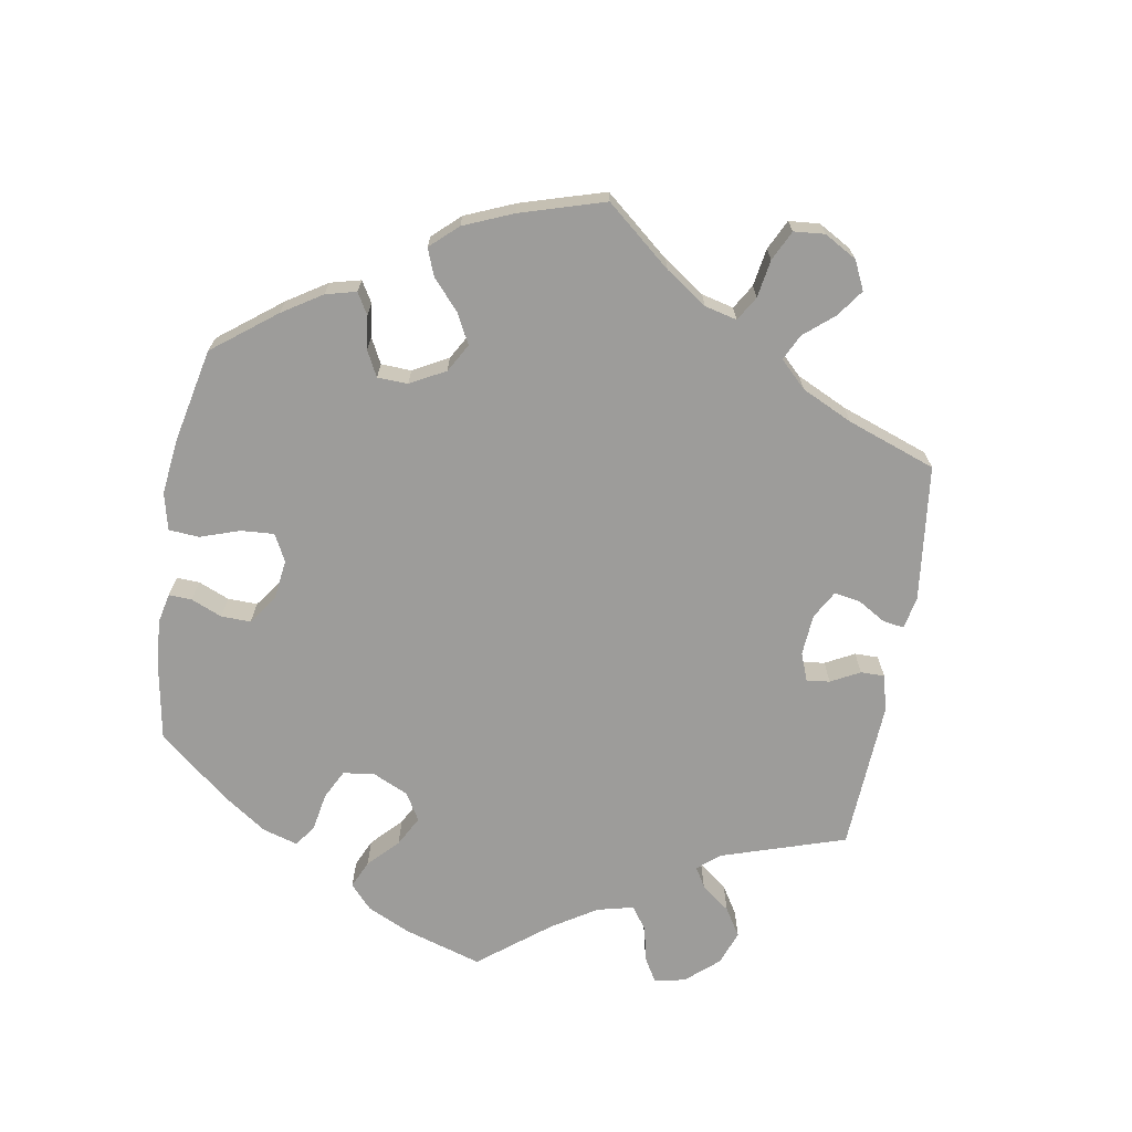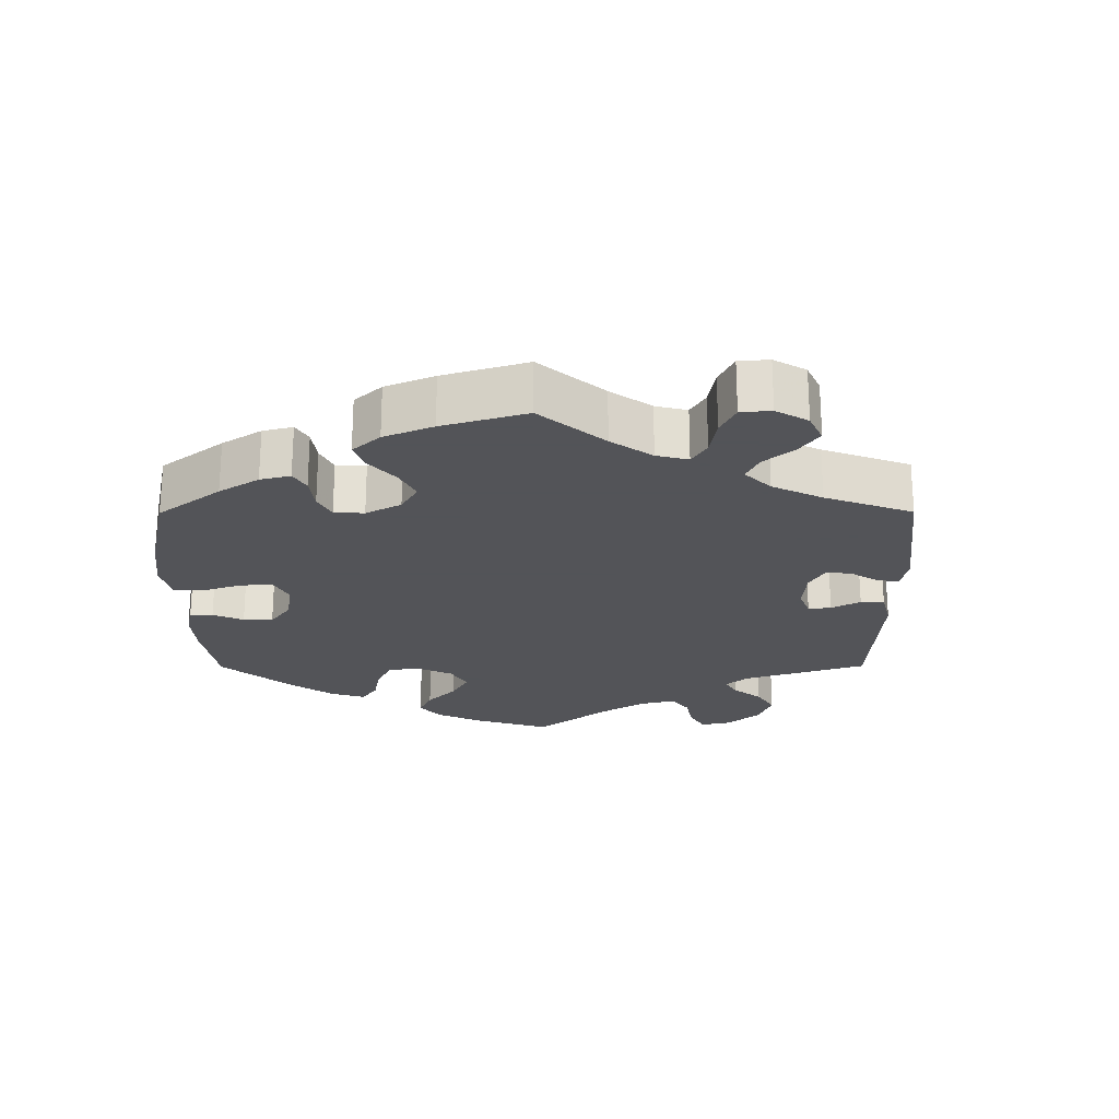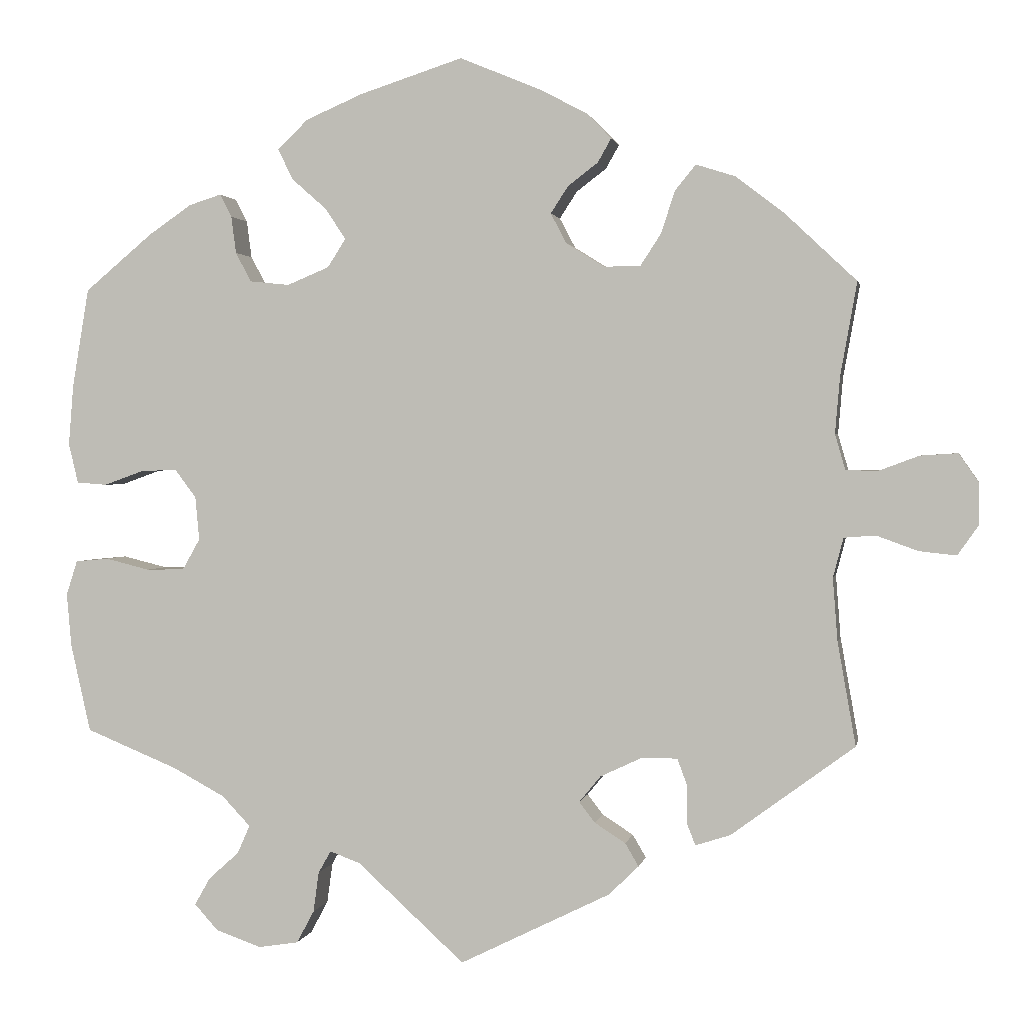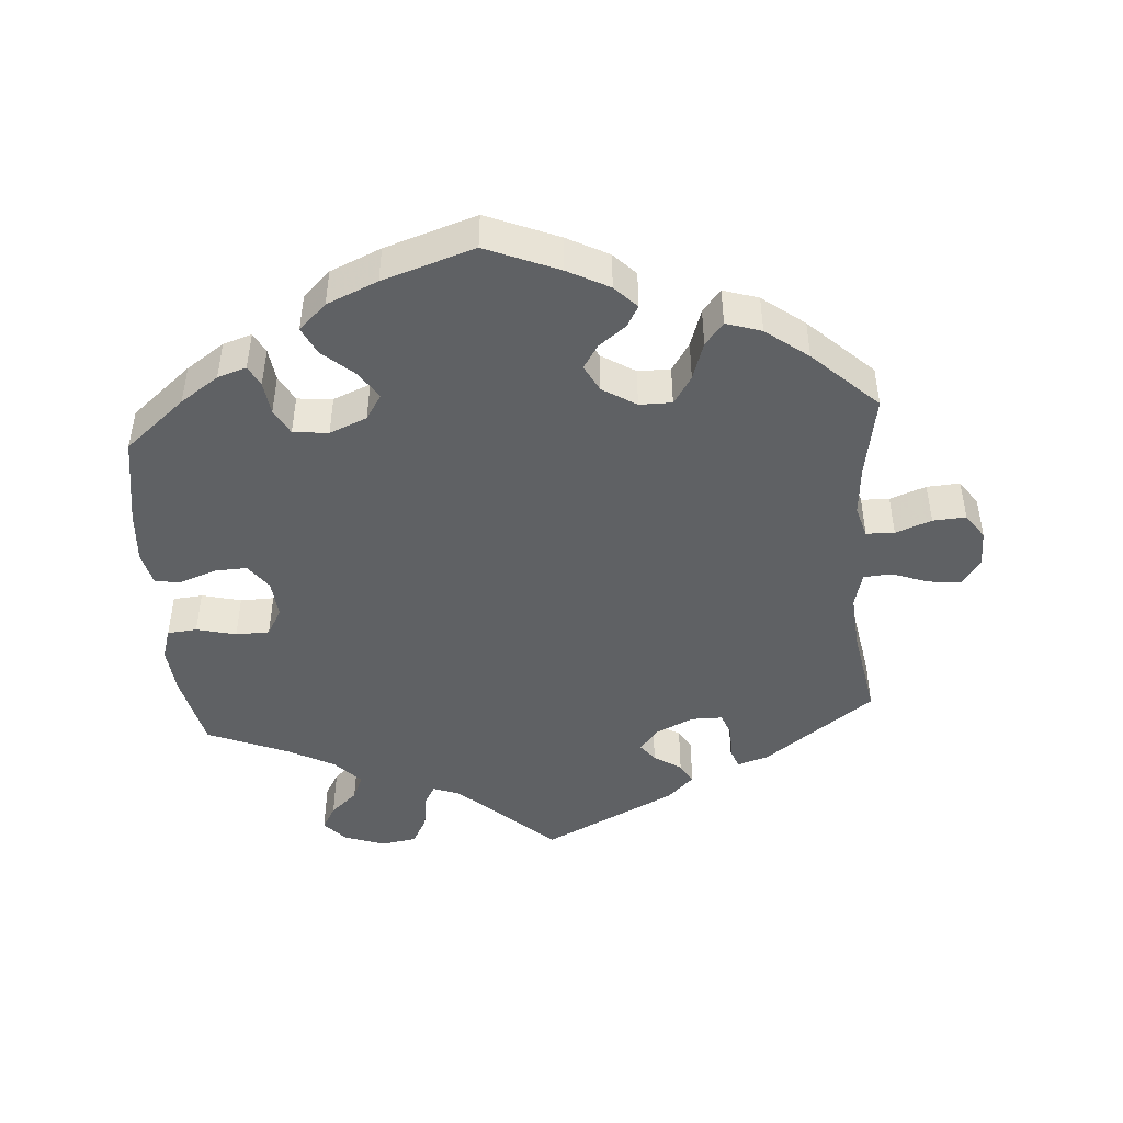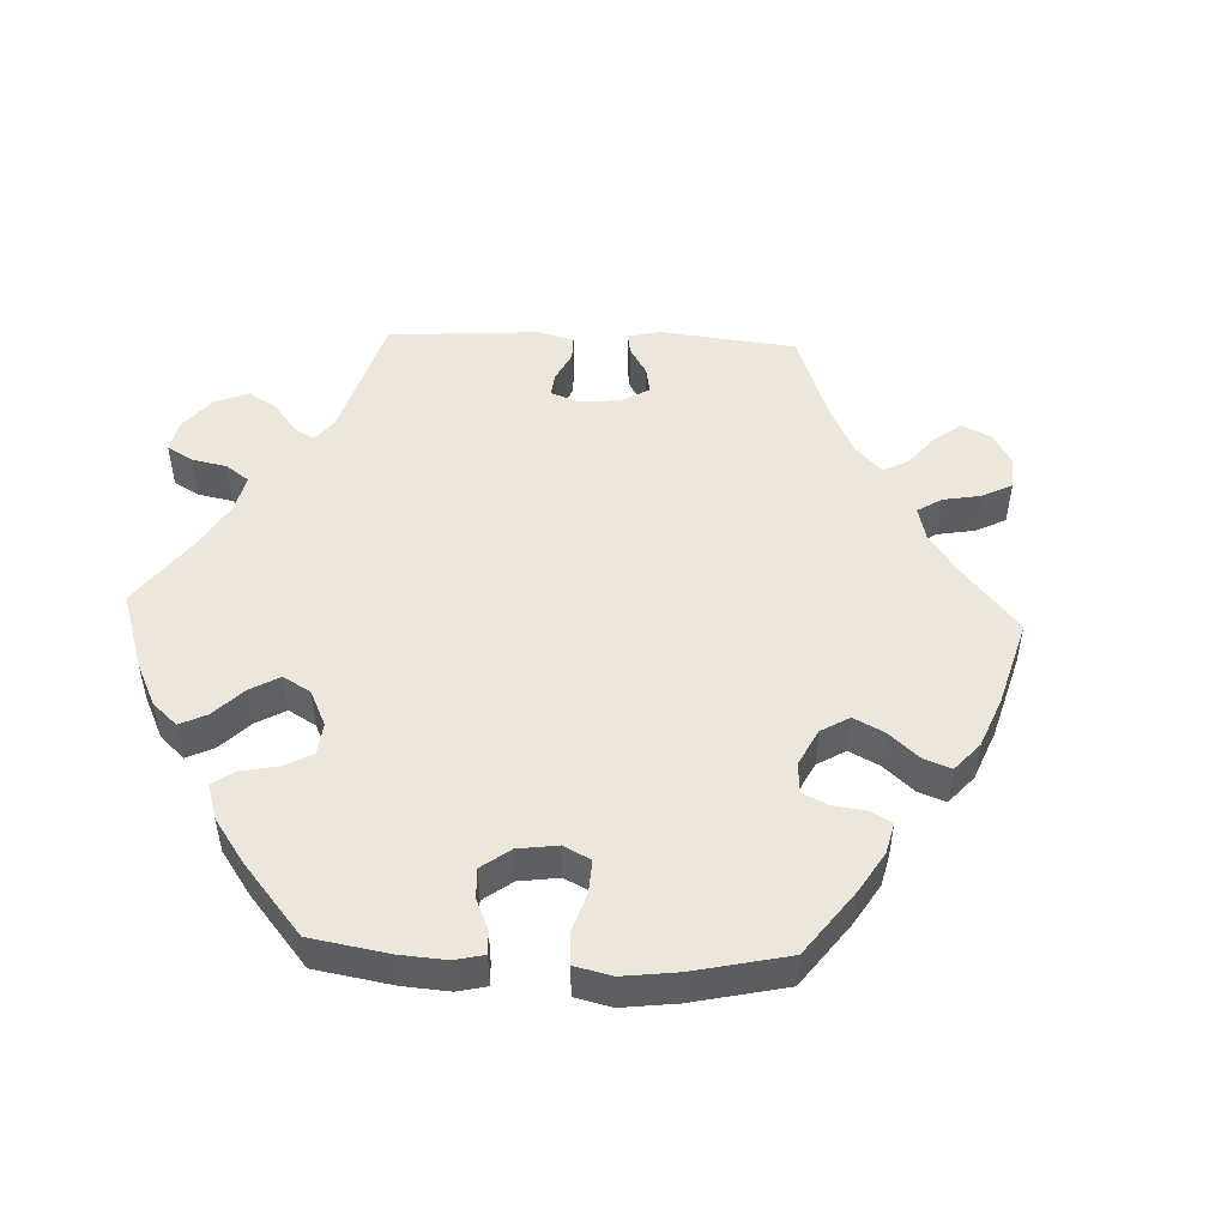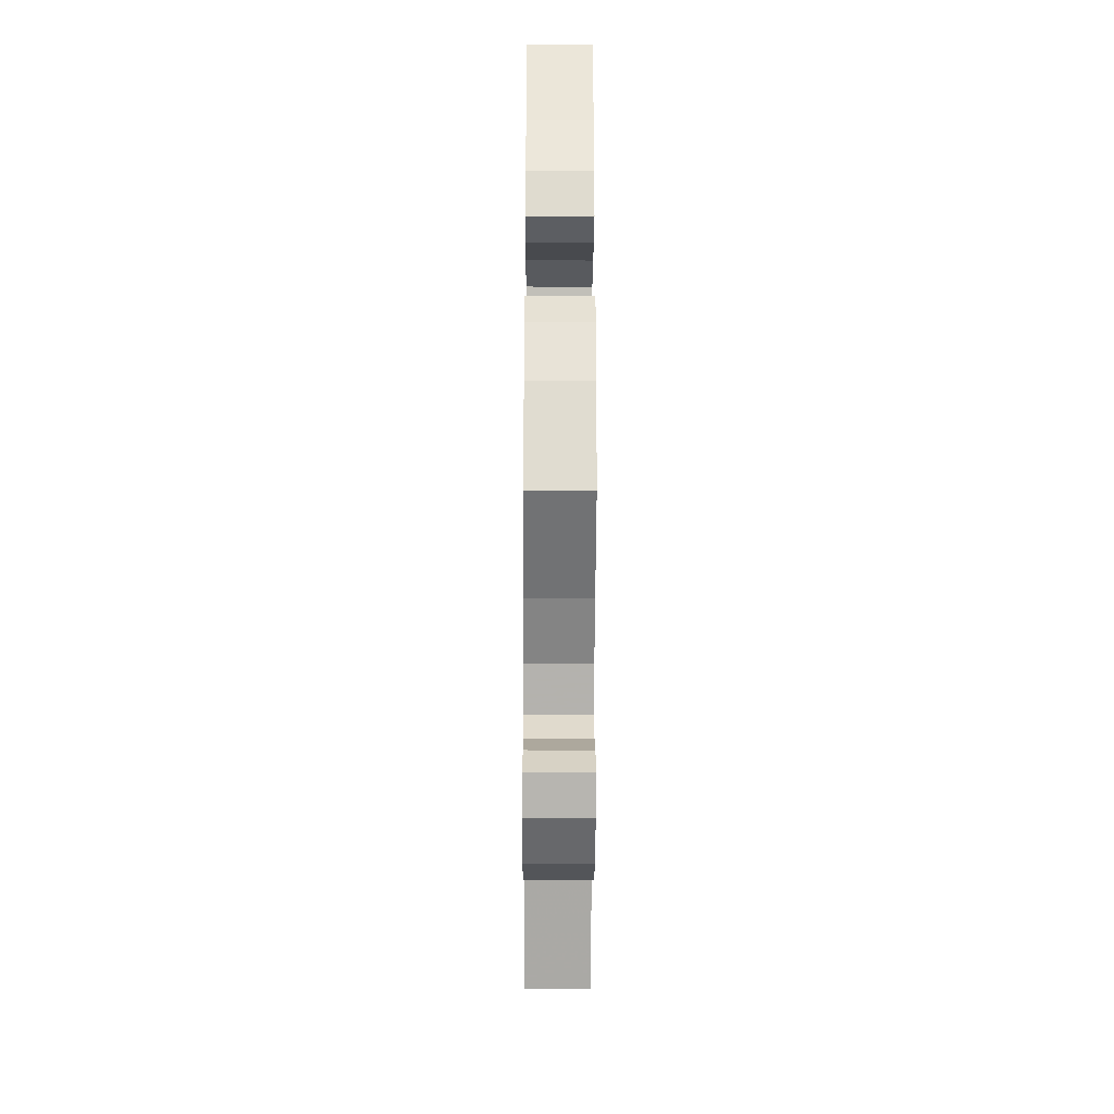
<metadata>
{"format":"obj","ext":"obj","renderer":"f3d","projection":"perspective","resolution":1024,"background":"white","views":[{"elev":-70.1,"azim":50.5,"up":"+Y"},{"elev":-23.4,"azim":60.2,"up":"+Y"},{"elev":1.5,"azim":10.6,"up":"+Z"},{"elev":-46.2,"azim":4.3,"up":"+Y"},{"elev":50.4,"azim":-27.6,"up":"+Y"},{"elev":-33.1,"azim":-90.3,"up":"+Z"}]}
</metadata>
<code>
v 0.344 0.07 -0.404
v 0.3 0.07 -0.418
v 0.289 0.07 -0.39
v 0.29 0.07 -0.344
v 0.277 0.07 -0.309
v 0.232 0.07 -0.309
v 0.179 0.07 -0.334
v 0.152 0.07 -0.367
v 0.172 0.07 -0.393
v 0.211 0.07 -0.418
v 0.228 0.07 -0.447
v 0.19 0.07 -0.484
v 0 0.07 -0.578
v -0.136 0.07 -0.454
v -0.174 0.07 -0.44
v -0.19 0.07 -0.468
v -0.197 0.07 -0.519
v -0.219 0.07 -0.56
v -0.27 0.07 -0.568
v -0.327 0.07 -0.548
v -0.357 0.07 -0.515
v -0.337 0.07 -0.48
v -0.299 0.07 -0.446
v -0.283 0.07 -0.41
v -0.319 0.07 -0.372
v -0.384 0.07 -0.337
v -0.501 0.07 -0.289
v -0.526 0.07 -0.178
v -0.532 0.07 -0.111
v -0.518 0.07 -0.067
v -0.476 0.07 -0.063
v -0.42 0.07 -0.077
v -0.372 0.07 -0.076
v -0.35 0.07 -0.037
v -0.355 0.07 0.018
v -0.382 0.07 0.054
v -0.428 0.07 0.052
v -0.478 0.07 0.034
v -0.516 0.07 0.037
v -0.528 0.07 0.087
v -0.522 0.07 0.163
v -0.501 0.07 0.289
v -0.415 0.07 0.361
v -0.361 0.07 0.398
v -0.32 0.07 0.411
v -0.305 0.07 0.382
v -0.299 0.07 0.335
v -0.279 0.07 0.298
v -0.229 0.07 0.293
v -0.176 0.07 0.315
v -0.153 0.07 0.351
v -0.179 0.07 0.39
v -0.223 0.07 0.429
v -0.242 0.07 0.468
v -0.203 0.07 0.505
v -0.131 0.07 0.536
v -0.001 0.07 0.578
v 0.102 0.07 0.535
v 0.161 0.07 0.504
v 0.192 0.07 0.472
v 0.175 0.07 0.442
v 0.137 0.07 0.413
v 0.115 0.07 0.379
v 0.135 0.07 0.341
v 0.183 0.07 0.311
v 0.229 0.07 0.311
v 0.255 0.07 0.351
v 0.273 0.07 0.405
v 0.299 0.07 0.437
v 0.349 0.07 0.421
v 0.409 0.07 0.375
v 0.5 0.07 0.289
v 0.479 0.07 0.171
v 0.473 0.07 0.1
v 0.486 0.07 0.055
v 0.526 0.07 0.054
v 0.577 0.07 0.073
v 0.624 0.07 0.076
v 0.649 0.07 0.04
v 0.649 0.07 -0.013
v 0.623 0.07 -0.05
v 0.576 0.07 -0.045
v 0.524 0.07 -0.026
v 0.484 0.07 -0.029
v 0.471 0.07 -0.079
v 0.477 0.07 -0.158
v 0.5 0.07 -0.289
v 0.344 0 -0.404
v 0.3 0 -0.418
v 0.289 0 -0.39
v 0.29 0 -0.344
v 0.277 0 -0.309
v 0.232 0 -0.309
v 0.179 0 -0.334
v 0.152 0 -0.367
v 0.172 0 -0.393
v 0.211 0 -0.418
v 0.228 0 -0.447
v 0.19 0 -0.484
v 0 0 -0.578
v -0.136 0 -0.454
v -0.174 0 -0.44
v -0.19 0 -0.468
v -0.197 0 -0.519
v -0.219 0 -0.56
v -0.27 0 -0.568
v -0.327 0 -0.548
v -0.357 0 -0.515
v -0.337 0 -0.48
v -0.299 0 -0.446
v -0.283 0 -0.41
v -0.319 0 -0.372
v -0.384 0 -0.337
v -0.501 0 -0.289
v -0.526 0 -0.178
v -0.532 0 -0.111
v -0.518 0 -0.067
v -0.476 0 -0.063
v -0.42 0 -0.077
v -0.372 0 -0.076
v -0.35 0 -0.037
v -0.355 0 0.018
v -0.382 0 0.054
v -0.428 0 0.052
v -0.478 0 0.034
v -0.516 0 0.037
v -0.528 0 0.087
v -0.522 0 0.163
v -0.501 0 0.289
v -0.415 0 0.361
v -0.361 0 0.398
v -0.32 0 0.411
v -0.305 0 0.382
v -0.299 0 0.335
v -0.279 0 0.298
v -0.229 0 0.293
v -0.176 0 0.315
v -0.153 0 0.351
v -0.179 0 0.39
v -0.223 0 0.429
v -0.242 0 0.468
v -0.203 0 0.505
v -0.131 0 0.536
v -0.001 0 0.578
v 0.102 0 0.535
v 0.161 0 0.504
v 0.192 0 0.472
v 0.175 0 0.442
v 0.137 0 0.413
v 0.115 0 0.379
v 0.135 0 0.341
v 0.183 0 0.311
v 0.229 0 0.311
v 0.255 0 0.351
v 0.273 0 0.405
v 0.299 0 0.437
v 0.349 0 0.421
v 0.409 0 0.375
v 0.5 0 0.289
v 0.479 0 0.171
v 0.473 0 0.1
v 0.486 0 0.055
v 0.526 0 0.054
v 0.577 0 0.073
v 0.624 0 0.076
v 0.649 0 0.04
v 0.649 0 -0.013
v 0.623 0 -0.05
v 0.576 0 -0.045
v 0.524 0 -0.026
v 0.484 0 -0.029
v 0.471 0 -0.079
v 0.477 0 -0.158
v 0.5 0 -0.289
f 86 87 1 2
f 85 86 2 3
f 84 85 3 4
f 80 81 82 83
f 80 83 84
f 79 80 84
f 76 77 78 79
f 75 76 79 84
f 74 75 84 4
f 70 71 72 73
f 67 68 69 70
f 66 67 70 73
f 65 66 73 74
f 59 60 61 62
f 59 62 63
f 58 59 63
f 57 58 63
f 56 57 63 64
f 52 53 54 55
f 51 52 55 56
f 44 45 46 47
f 44 47 48
f 43 44 48
f 42 43 48
f 41 42 48 49
f 37 38 39 40
f 36 37 40 41
f 29 30 31 32
f 29 32 33
f 26 27 28 29
f 25 26 29 33
f 24 25 33 34
f 20 21 22 23
f 20 23 24
f 19 20 24
f 16 17 18 19
f 15 16 19 24
f 11 12 13 14
f 9 10 11 14
f 8 9 14 15
f 7 8 15 24
f 65 74 4 5
f 64 65 5 6
f 51 56 64 6
f 50 51 6 7
f 36 41 49 50
f 35 36 50 7
f 7 24 34 35
f 89 88 174 173
f 90 89 173 172
f 91 90 172 171
f 170 169 168 167
f 171 170 167
f 171 167 166
f 166 165 164 163
f 171 166 163 162
f 91 171 162 161
f 160 159 158 157
f 157 156 155 154
f 160 157 154 153
f 161 160 153 152
f 149 148 147 146
f 150 149 146
f 150 146 145
f 150 145 144
f 151 150 144 143
f 142 141 140 139
f 143 142 139 138
f 134 133 132 131
f 135 134 131
f 135 131 130
f 135 130 129
f 136 135 129 128
f 127 126 125 124
f 128 127 124 123
f 119 118 117 116
f 120 119 116
f 116 115 114 113
f 120 116 113 112
f 121 120 112 111
f 110 109 108 107
f 111 110 107
f 111 107 106
f 106 105 104 103
f 111 106 103 102
f 101 100 99 98
f 101 98 97 96
f 102 101 96 95
f 111 102 95 94
f 92 91 161 152
f 93 92 152 151
f 93 151 143 138
f 94 93 138 137
f 137 136 128 123
f 94 137 123 122
f 122 121 111 94
f 1 88 89 2
f 2 89 90 3
f 3 90 91 4
f 4 91 92 5
f 5 92 93 6
f 6 93 94 7
f 7 94 95 8
f 8 95 96 9
f 9 96 97 10
f 10 97 98 11
f 11 98 99 12
f 12 99 100 13
f 13 100 101 14
f 14 101 102 15
f 15 102 103 16
f 16 103 104 17
f 17 104 105 18
f 18 105 106 19
f 19 106 107 20
f 20 107 108 21
f 21 108 109 22
f 22 109 110 23
f 23 110 111 24
f 24 111 112 25
f 25 112 113 26
f 26 113 114 27
f 27 114 115 28
f 28 115 116 29
f 29 116 117 30
f 30 117 118 31
f 31 118 119 32
f 32 119 120 33
f 33 120 121 34
f 34 121 122 35
f 35 122 123 36
f 36 123 124 37
f 37 124 125 38
f 38 125 126 39
f 39 126 127 40
f 40 127 128 41
f 41 128 129 42
f 42 129 130 43
f 43 130 131 44
f 44 131 132 45
f 45 132 133 46
f 46 133 134 47
f 47 134 135 48
f 48 135 136 49
f 49 136 137 50
f 50 137 138 51
f 51 138 139 52
f 52 139 140 53
f 53 140 141 54
f 54 141 142 55
f 55 142 143 56
f 56 143 144 57
f 57 144 145 58
f 58 145 146 59
f 59 146 147 60
f 60 147 148 61
f 61 148 149 62
f 62 149 150 63
f 63 150 151 64
f 64 151 152 65
f 65 152 153 66
f 66 153 154 67
f 67 154 155 68
f 68 155 156 69
f 69 156 157 70
f 70 157 158 71
f 71 158 159 72
f 72 159 160 73
f 73 160 161 74
f 74 161 162 75
f 75 162 163 76
f 76 163 164 77
f 77 164 165 78
f 78 165 166 79
f 79 166 167 80
f 80 167 168 81
f 81 168 169 82
f 82 169 170 83
f 83 170 171 84
f 84 171 172 85
f 85 172 173 86
f 86 173 174 87
f 87 174 88 1

</code>
